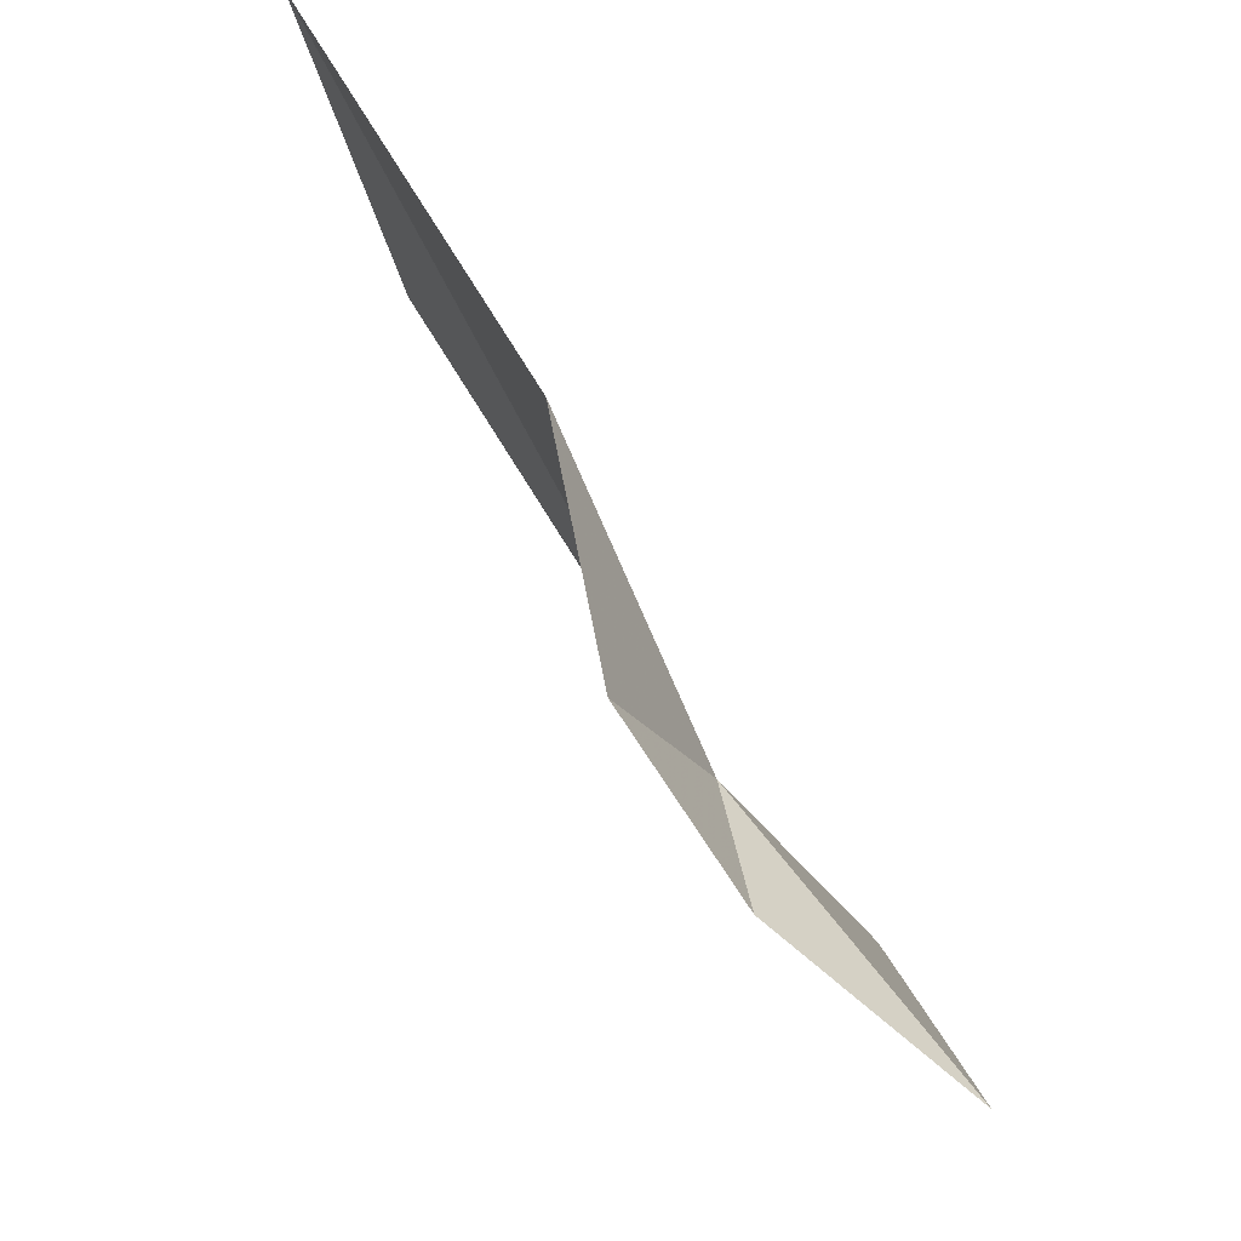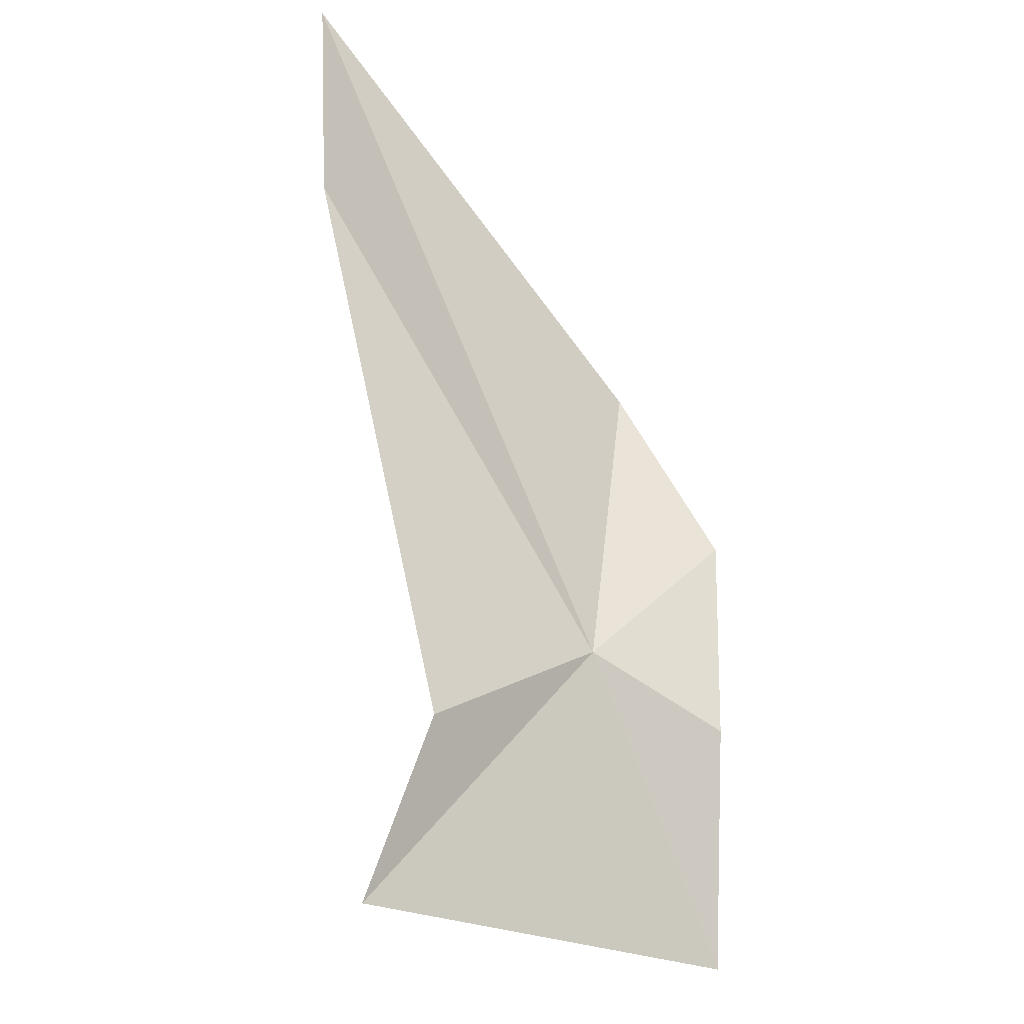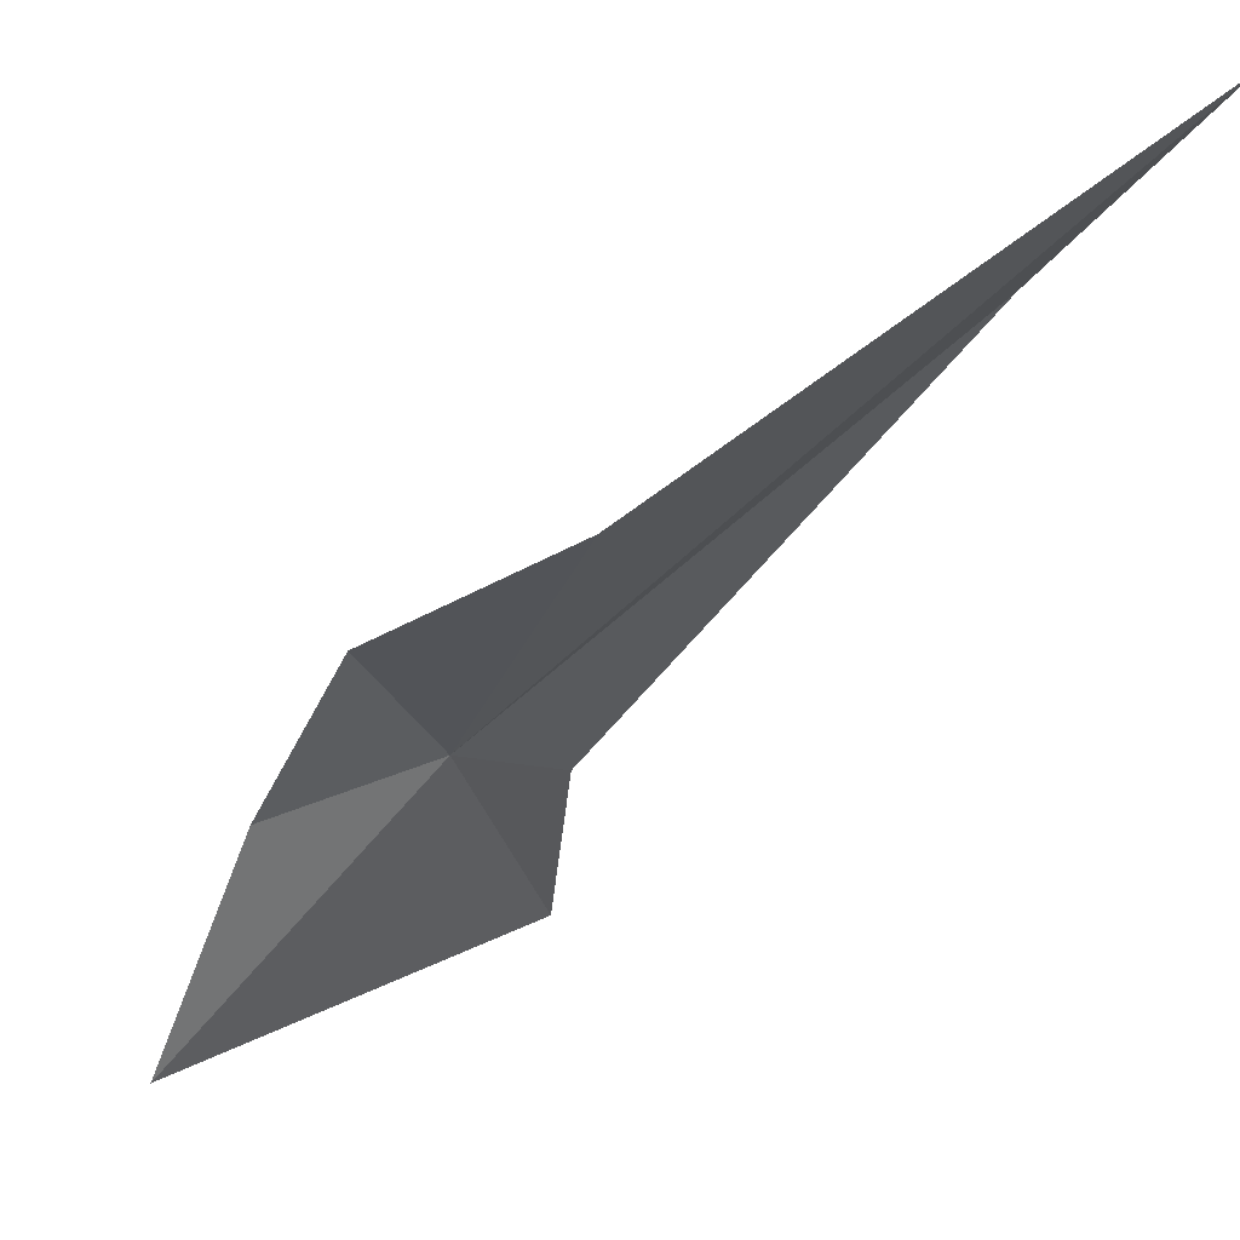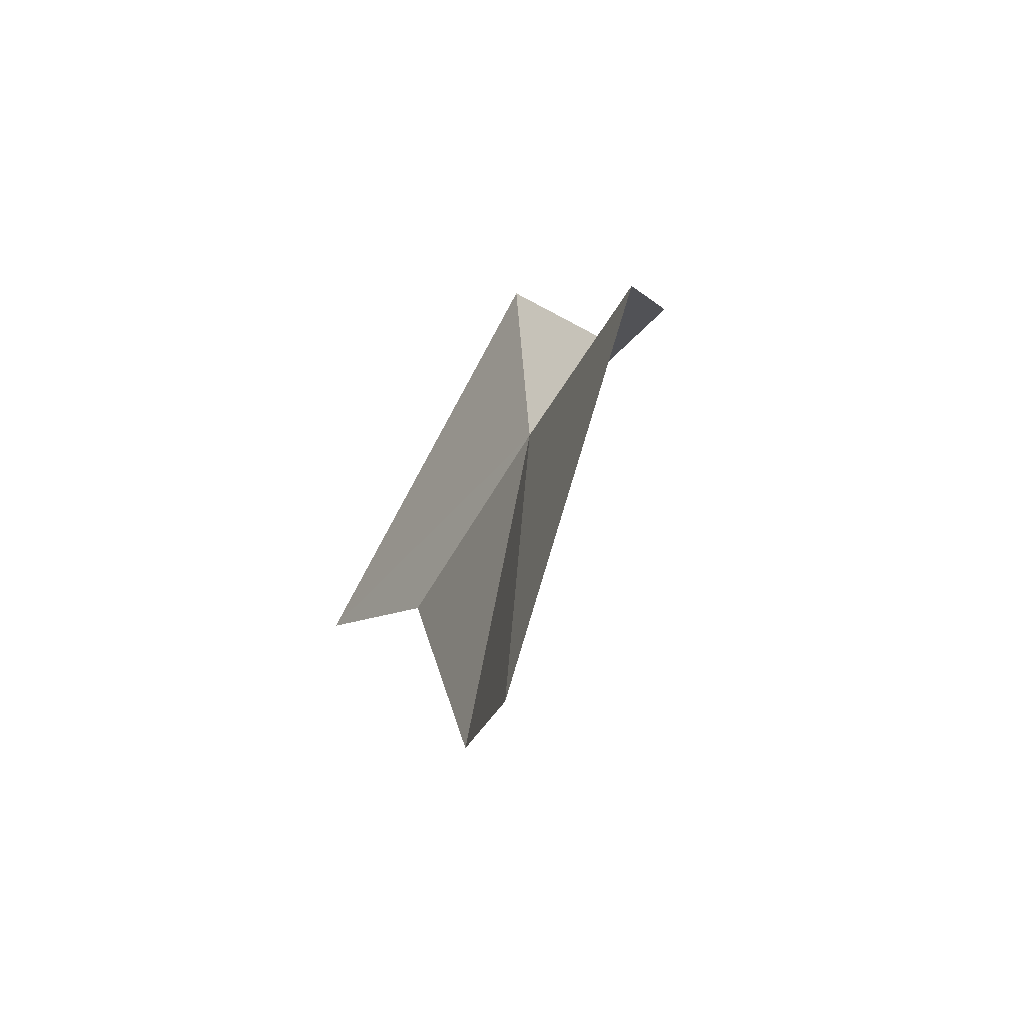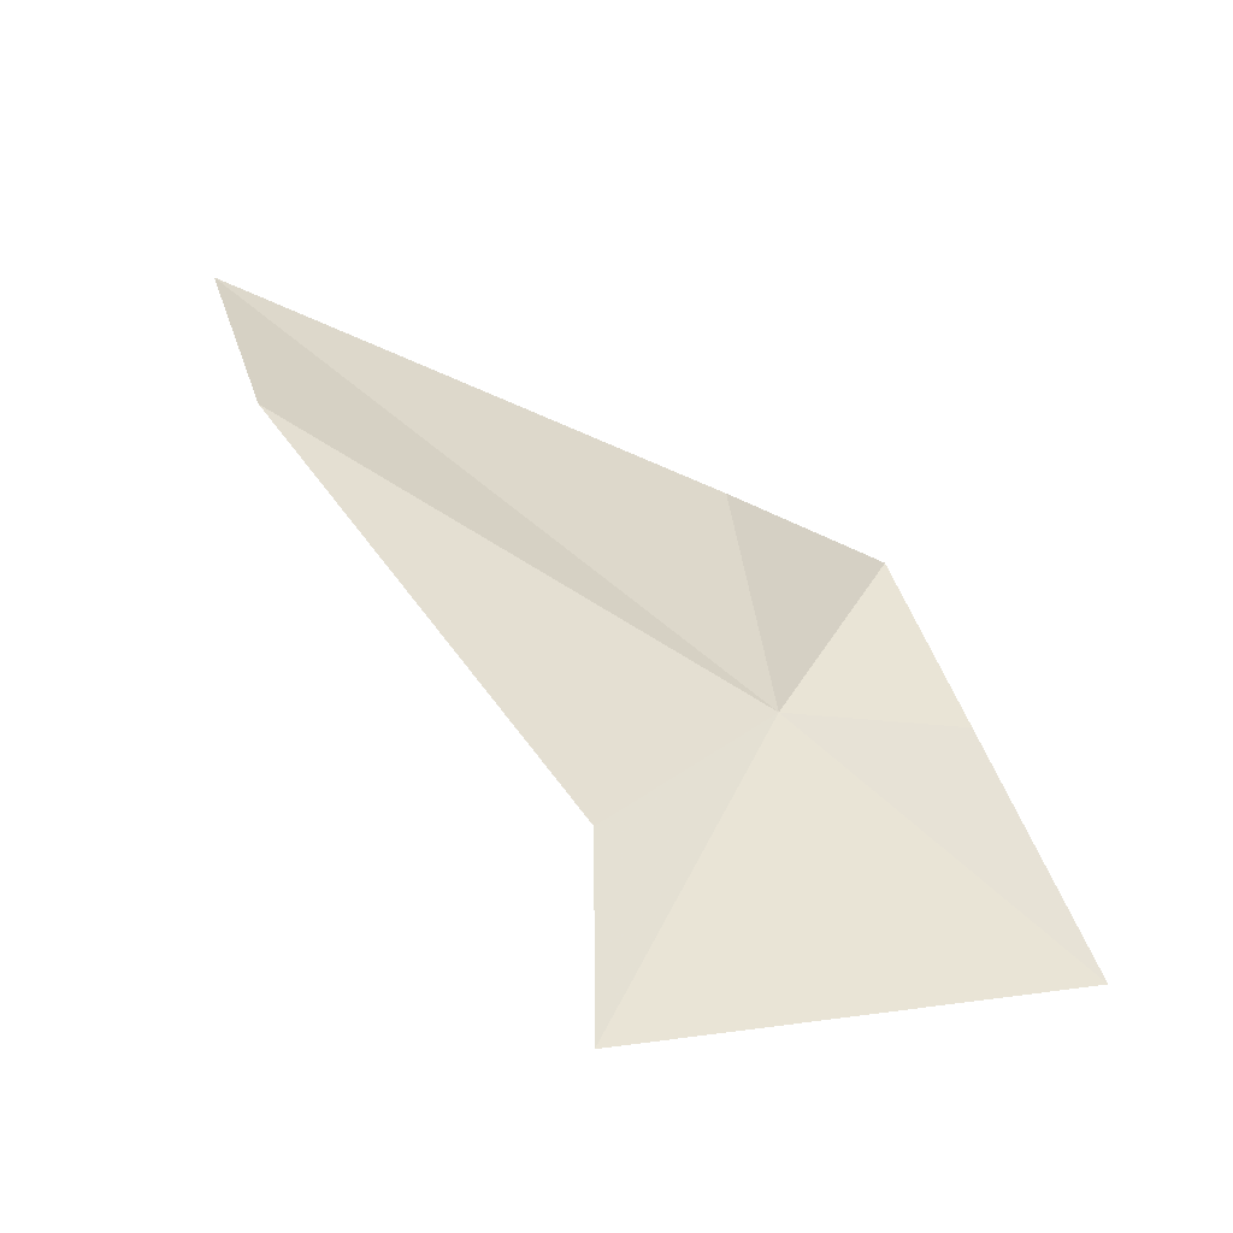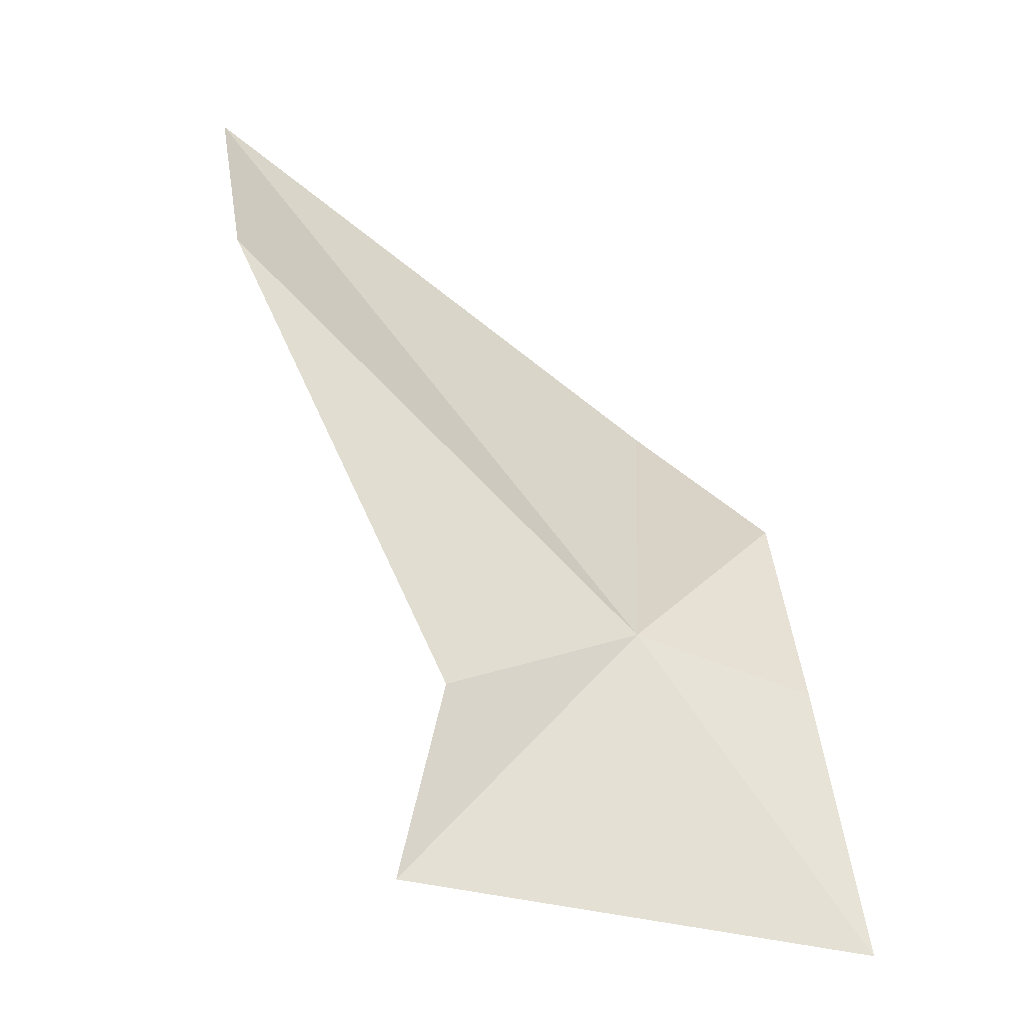
<metadata>
{"format":"obj","ext":"obj","renderer":"f3d","projection":"perspective","resolution":1024,"background":"white","views":[{"elev":37.0,"azim":-79.8,"up":"+Z"},{"elev":-65.5,"azim":164.8,"up":"+Z"},{"elev":-3.7,"azim":-19.2,"up":"+Y"},{"elev":54.2,"azim":139.0,"up":"+Z"},{"elev":-79.5,"azim":-165.3,"up":"+Z"},{"elev":7.5,"azim":-178.3,"up":"+Y"}]}
</metadata>
<code>
v 4.526 36.77 15.32
v 5.365 37.66 16.25
v 5.271 37.45 15.72
v 4.518 37.04 16.03
v 4.901 36.51 14.66
v 4.84 36.76 14.95
v 4.132 36.28 15.06
v 4.225 36.67 15.32
v 4.281 36.9 15.66
f 1 2 3
f 1 4 2
f 1 6 5
f 1 5 7
f 1 7 8
f 1 8 9
f 1 3 6
f 1 9 4

</code>
